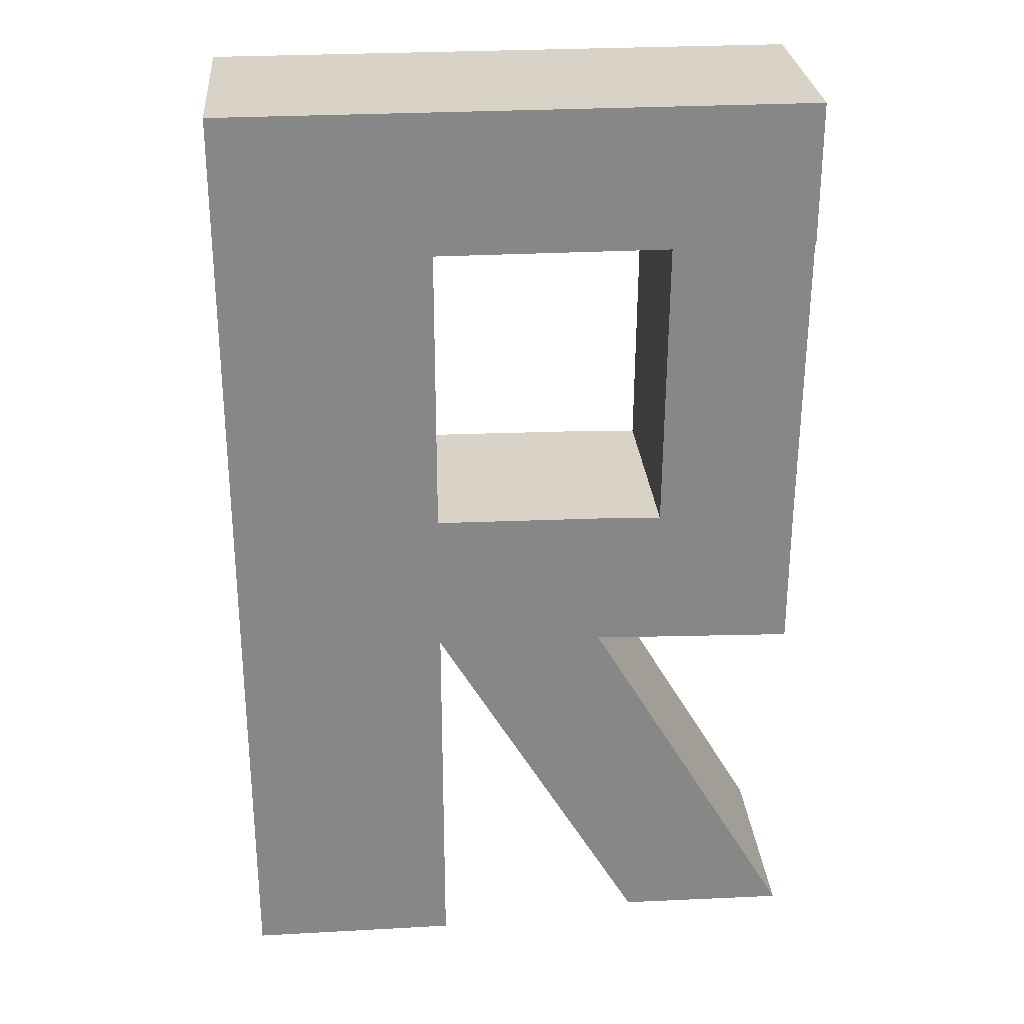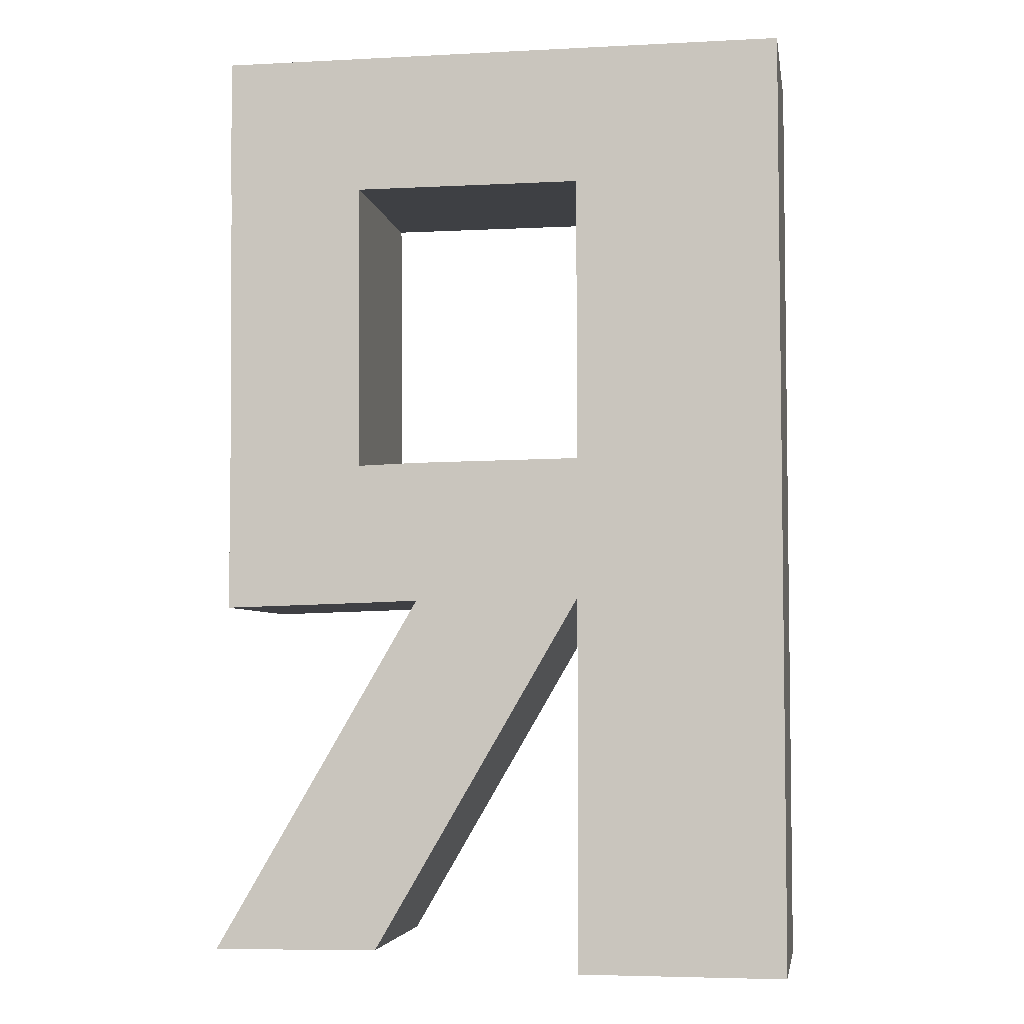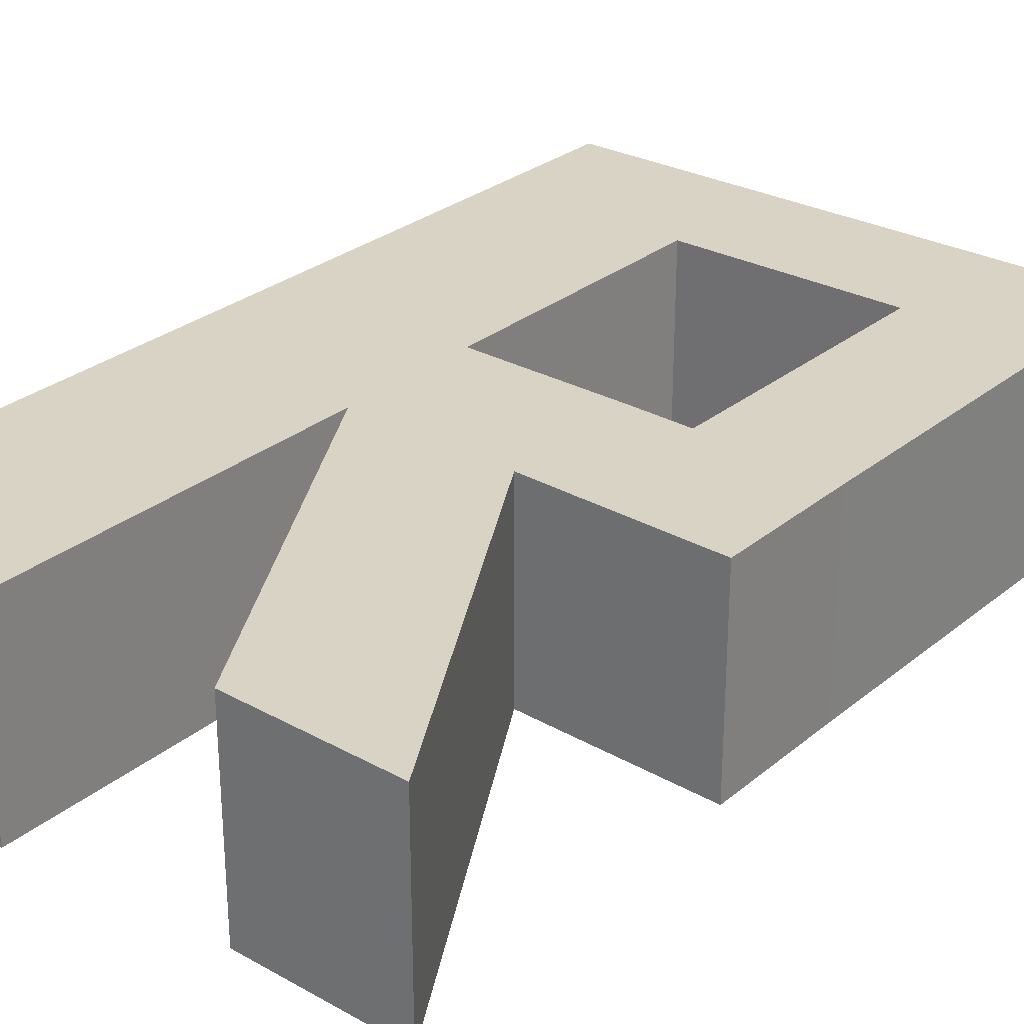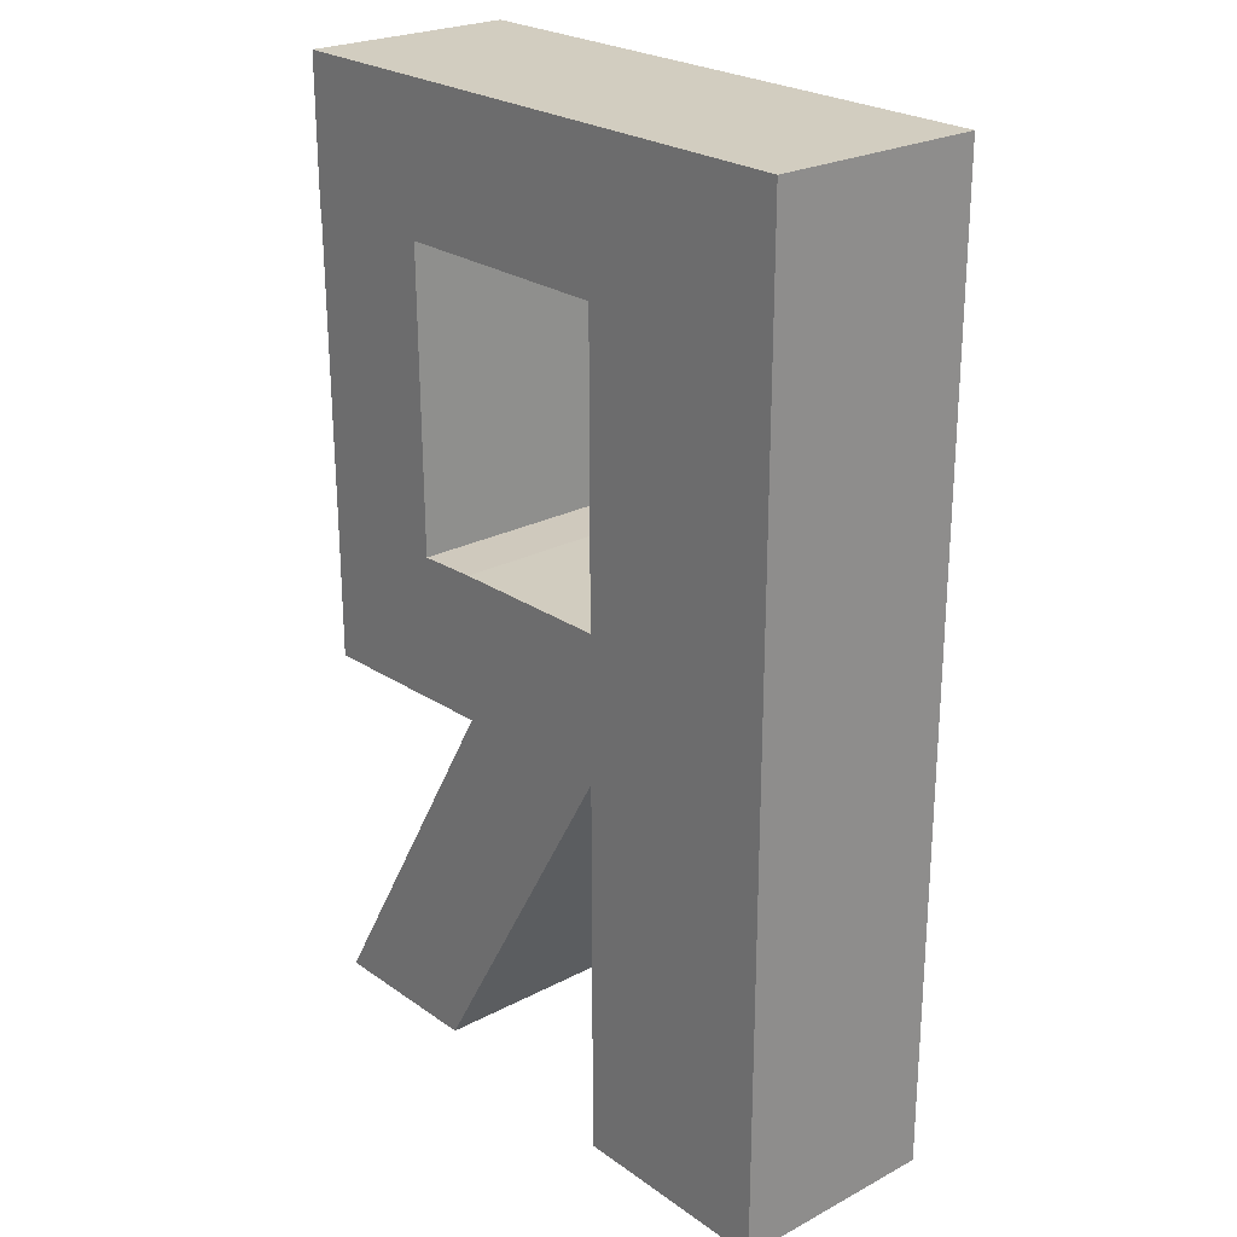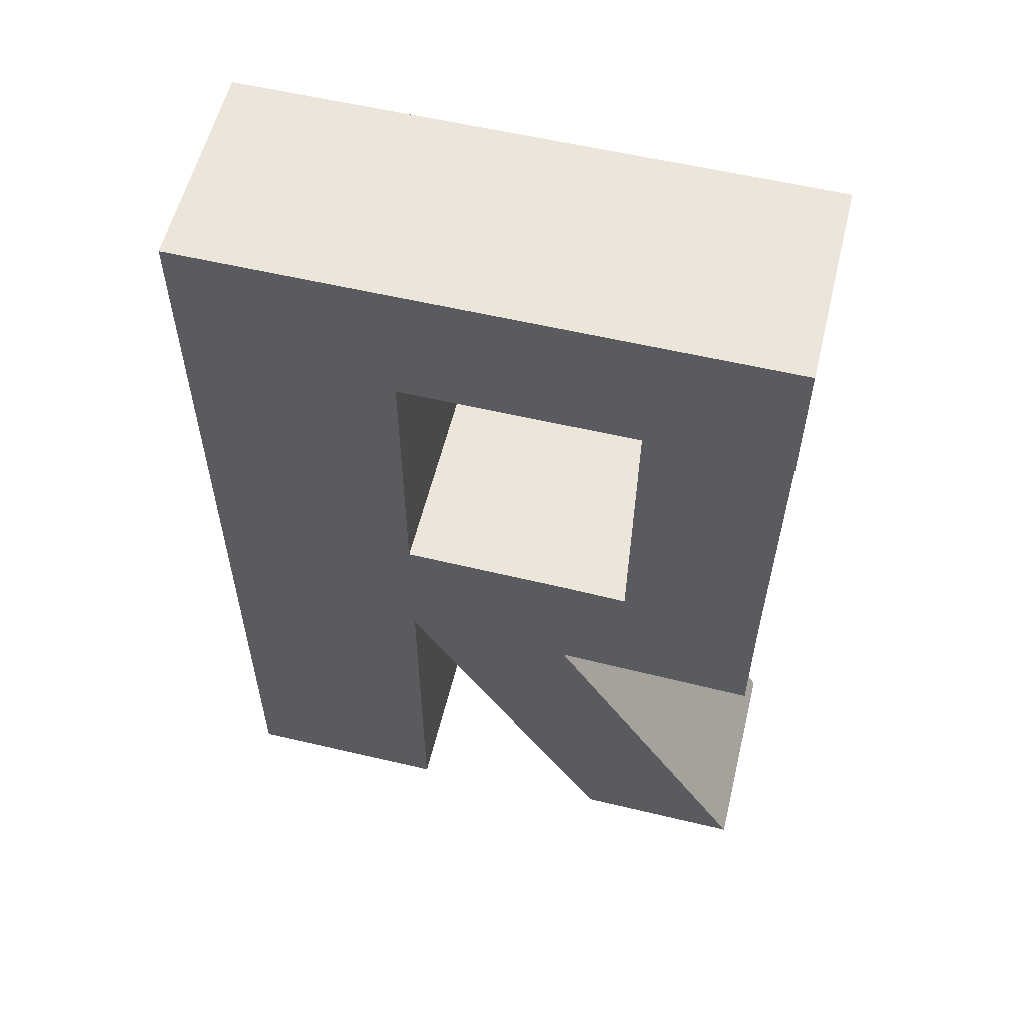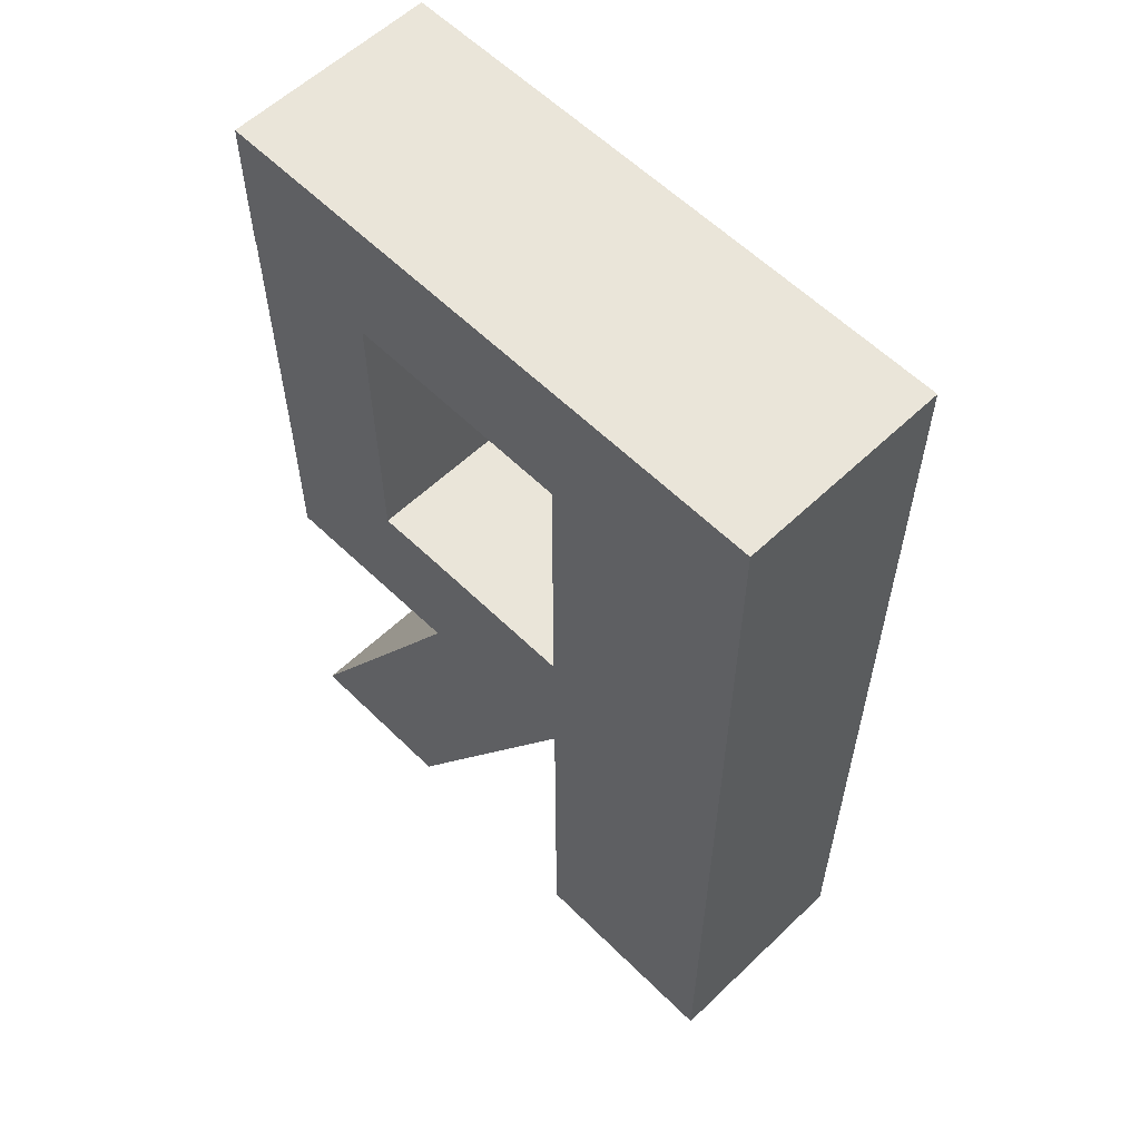
<metadata>
{"format":"obj","ext":"obj","renderer":"f3d","projection":"perspective","resolution":1024,"background":"white","views":[{"elev":27.9,"azim":175.2,"up":"+Z"},{"elev":-4.8,"azim":9.3,"up":"+Z"},{"elev":28.3,"azim":-140.8,"up":"+Y"},{"elev":24.4,"azim":49.2,"up":"+Z"},{"elev":57.6,"azim":-166.3,"up":"+Z"},{"elev":58.4,"azim":45.5,"up":"+Z"}]}
</metadata>
<code>
o LetterR
g LetterR
v -102 0 4.572
v -103 0 4.572
v -102 1 4.572
v -103 1 4.572
v -103 0 0
v -102 0 0
v -103 1 0
v -102 1 0
v -103 0 1.818
v -103 1 1.818
v -102 0 1.818
v -102 1 1.818
v -102 1 2.506
v -102 0 2.506
v -103 1 2.506
v -103 0 2.506
v -104.8 1 1.779
v -104.8 0 1.779
v -104.8 0 2.467
v -104.8 1 2.467
v -104.1 0 1.799
v -104.1 0 2.486
v -104.1 1 1.799
v -104.1 0 4.383
v -104.8 0 4.363
v -104.8 1 4.363
v -104.1 1 4.383
v -104.1 1 2.486
v -104.8 0 4.572
v -104.8 0 3.894
v -104.8 1 3.894
v -104.8 1 4.572
v -103 0 3.894
v -103 1 3.894
v -102 1 3.894
v -102 0 3.894
v -103.8 0 1.808
v -103.8 0 2.496
v -104 0 0.0941
v -104 1 0.0941
v -104.8 1 0.08444
v -104.8 0 0.08444
v -103.8 1 1.808
v -103.8 1 2.496
f 3 4 2 1
f 7 8 6 5
f 10 7 5 9
f 6 8 12 11
f 6 11 9 5
f 14 11 12 13
f 9 11 14 16
f 20 17 18 19
f 19 18 21 22
f 18 17 23 21
f 27 26 25 24
f 28 23 17 20
f 24 25 19 22
f 25 26 20 19
f 27 24 22 28
f 26 27 28 20
f 32 31 30 29
f 34 15 16 33
f 36 35 3 1
f 36 14 13 35
f 16 14 36 33
f 36 1 2 33
f 29 30 33 2
f 30 31 34 33
f 32 29 2 4
f 31 32 4 34
f 38 37 9 16
f 22 21 37 38
f 39 42 41 40
f 37 21 23 43
f 15 44 38 16
f 44 28 22 38
f 44 43 23 28
f 15 10 43 44
f 40 41 43 10
f 41 42 37 43
f 42 39 9 37
f 39 40 10 9
f 10 12 8 7
f 15 13 12 10
f 34 35 13 15
f 4 3 35 34

</code>
